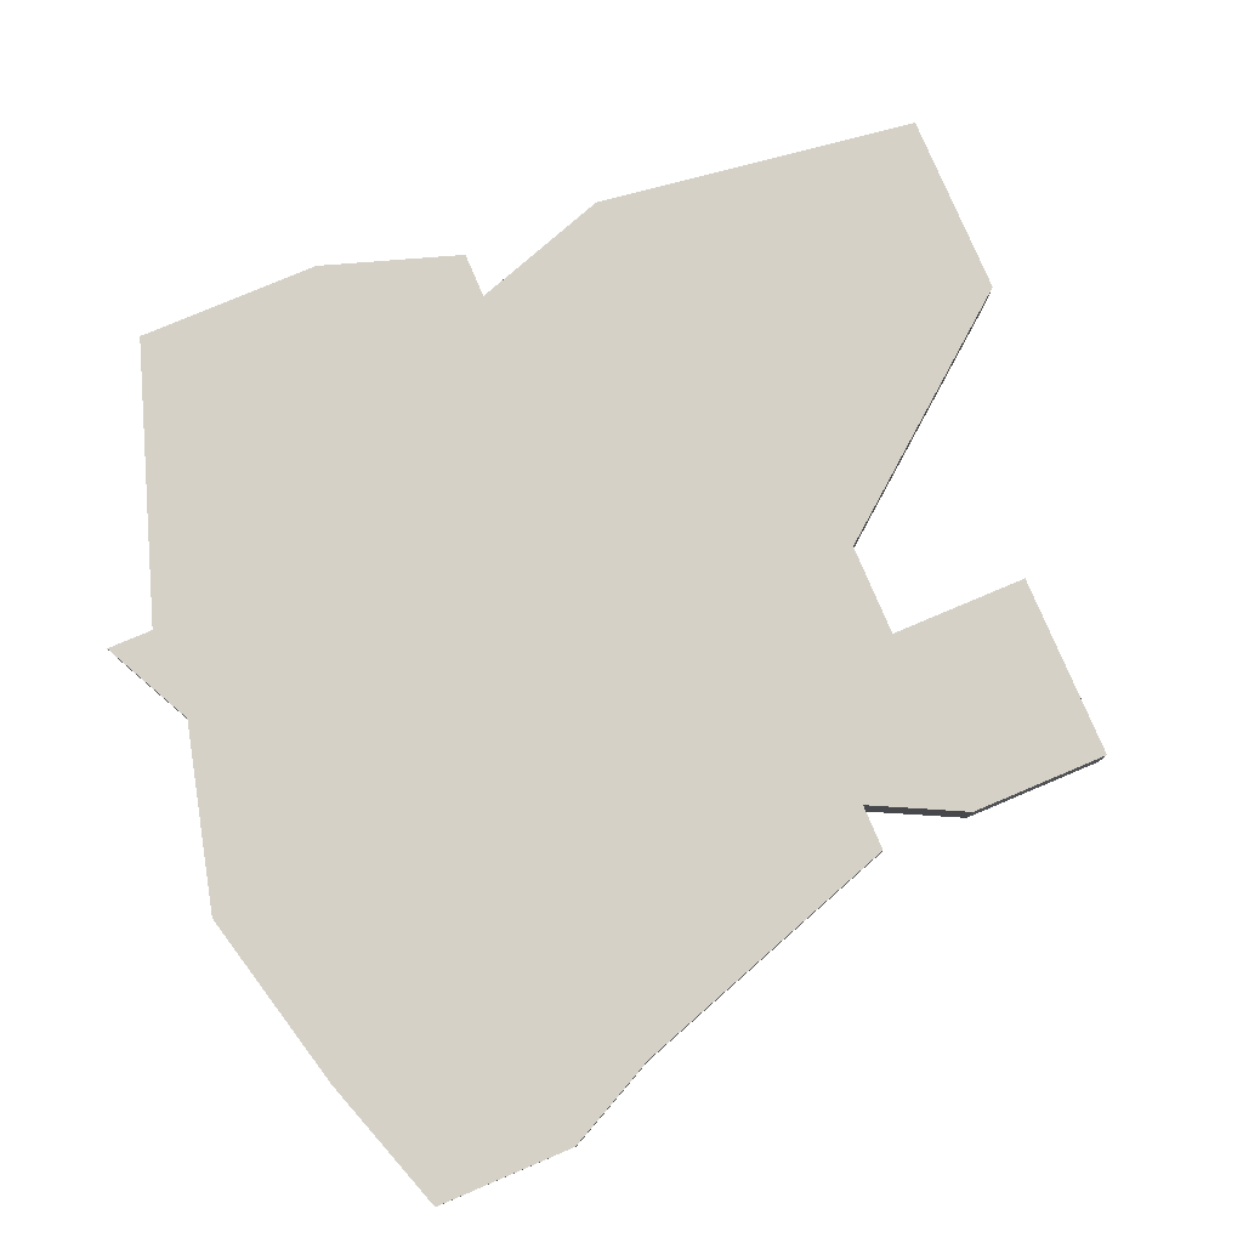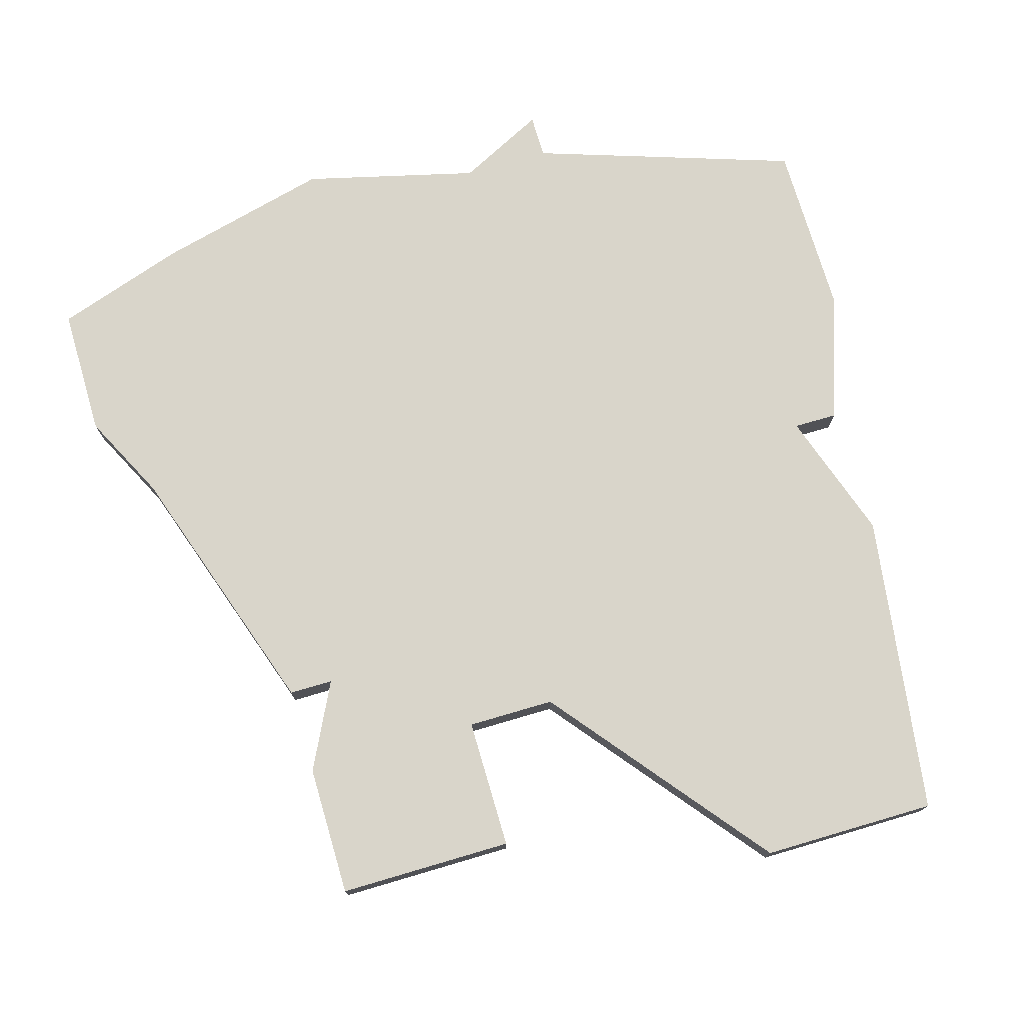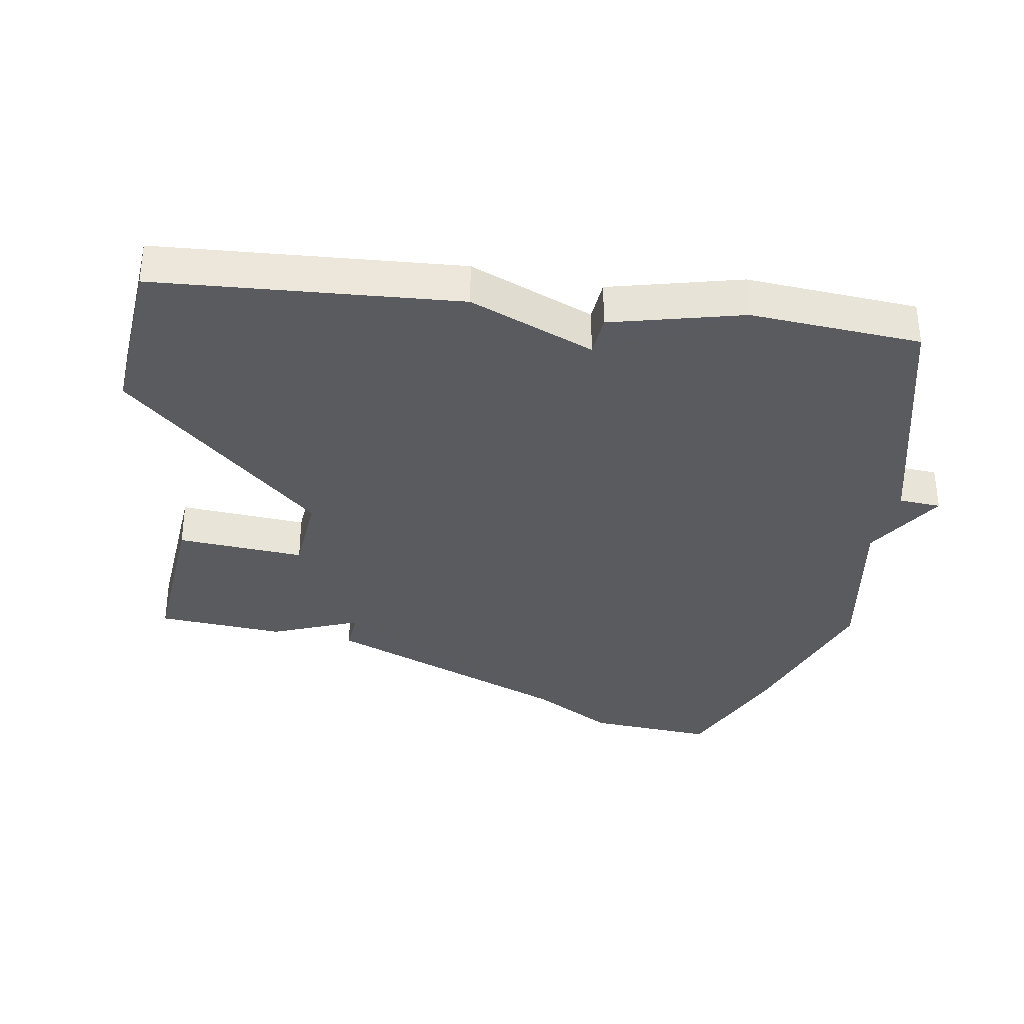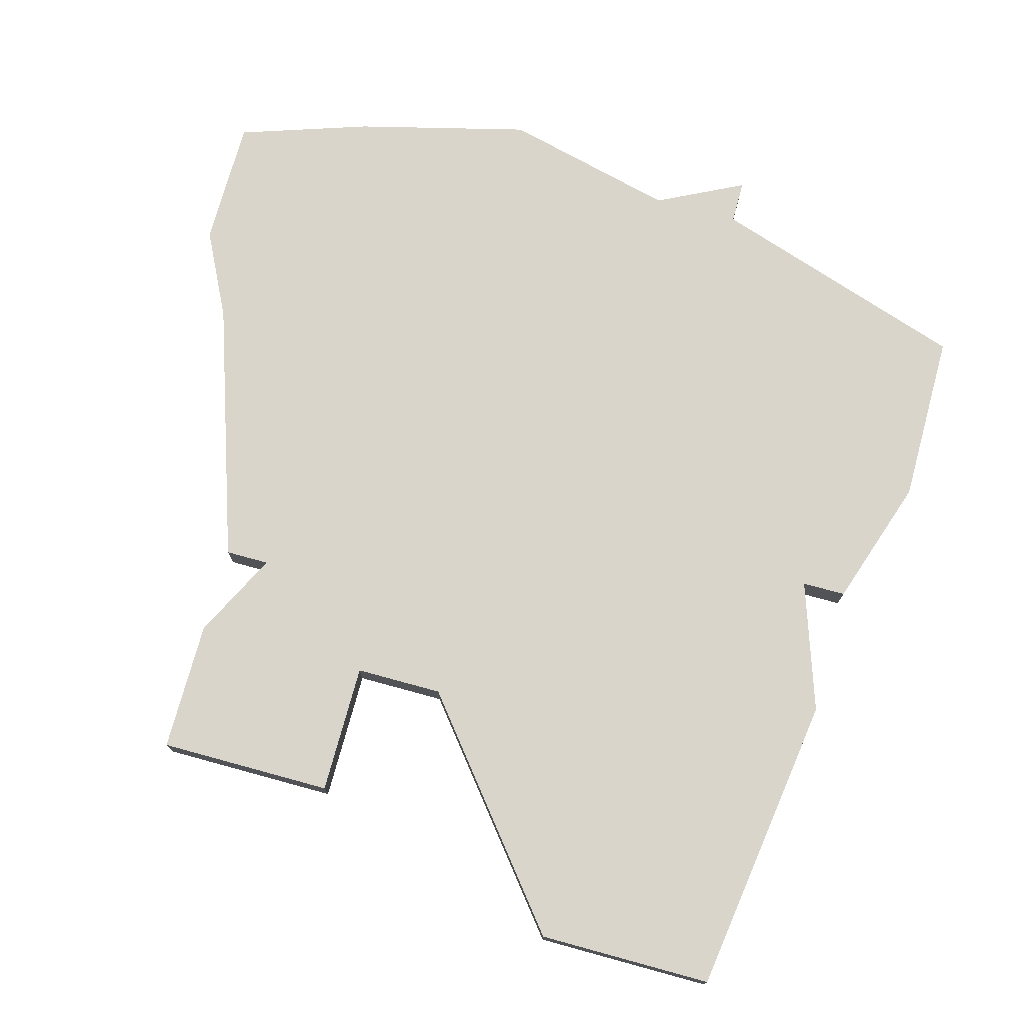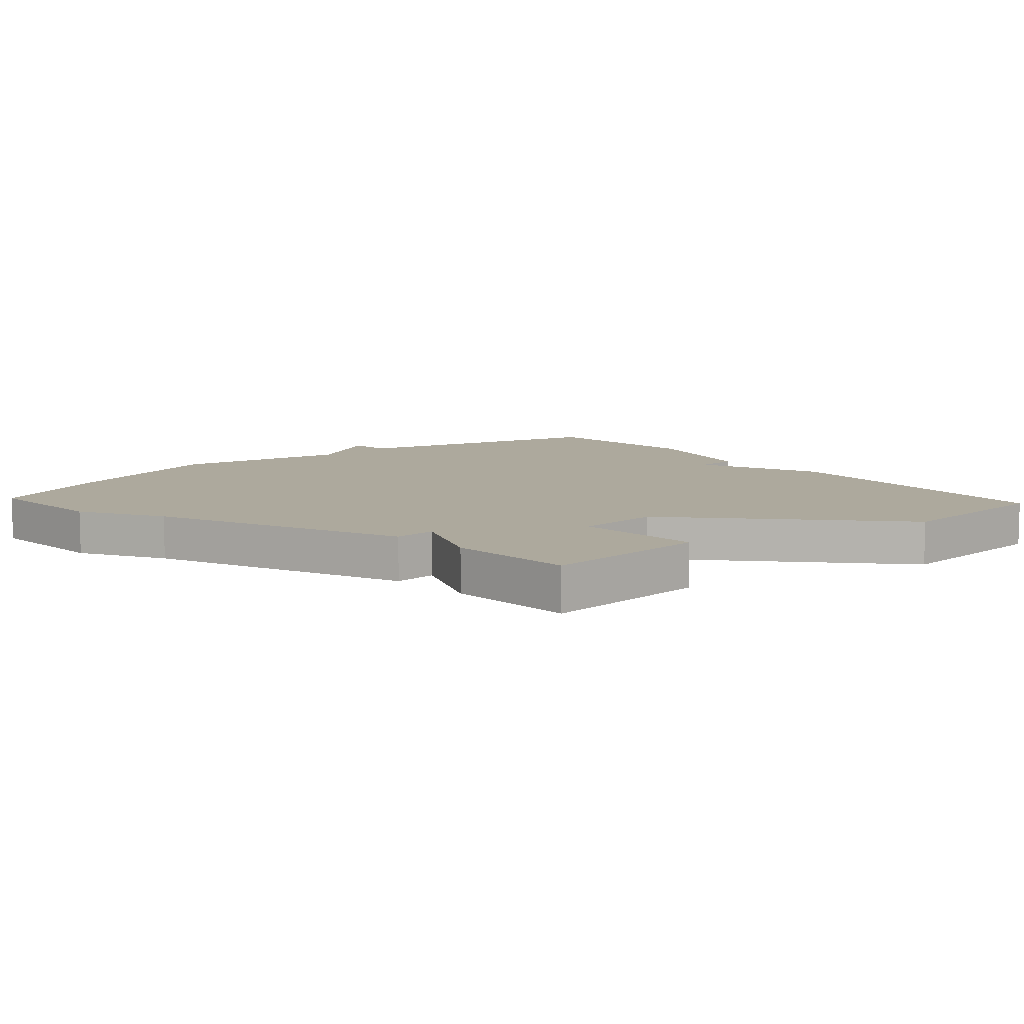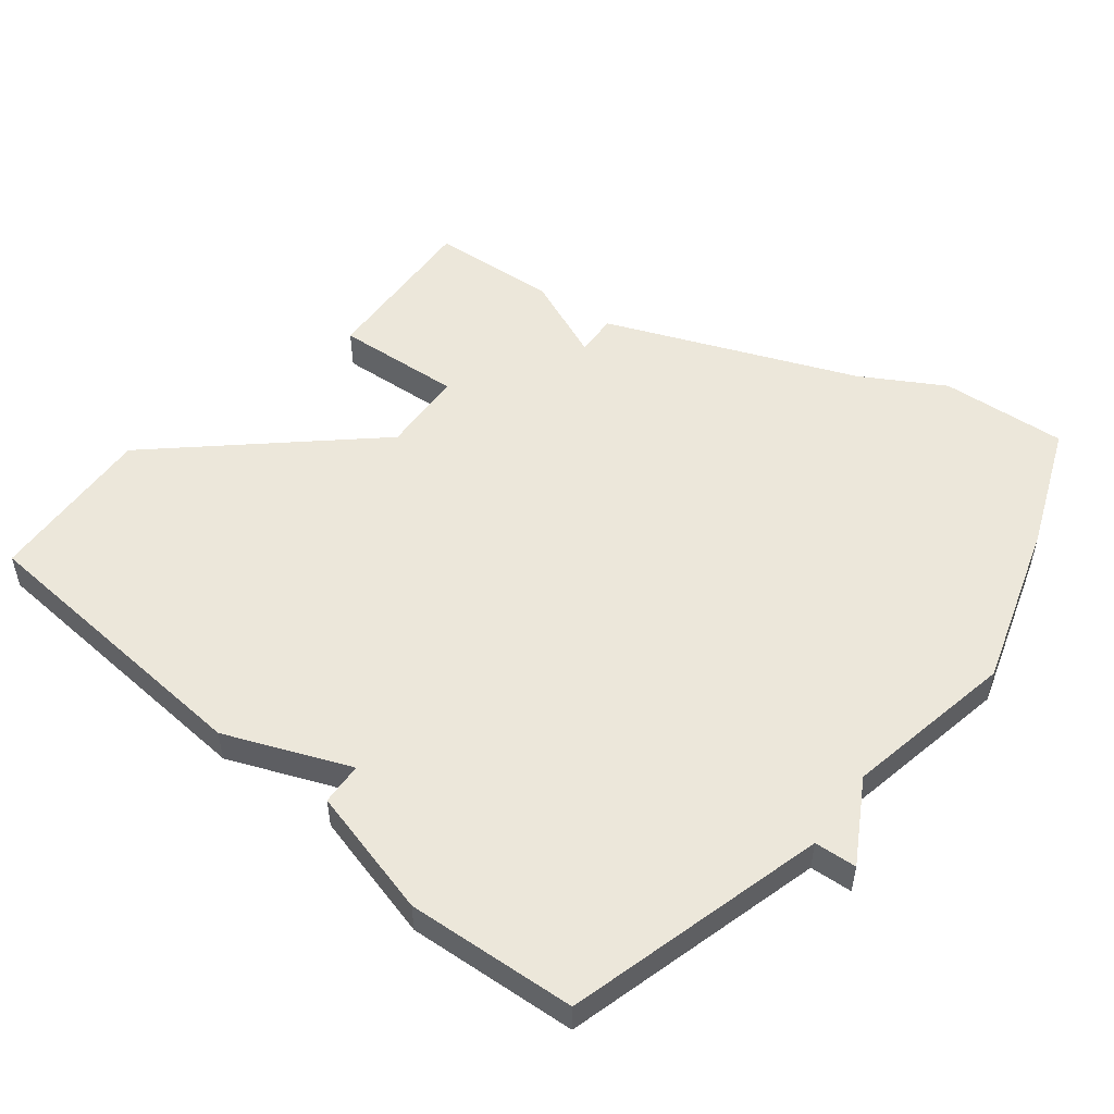
<metadata>
{"format":"obj","ext":"obj","renderer":"f3d","projection":"perspective","resolution":1024,"background":"white","views":[{"elev":78.7,"azim":-112.9,"up":"+Z"},{"elev":74.6,"azim":-16.4,"up":"+Z"},{"elev":-33.5,"azim":76.3,"up":"+Z"},{"elev":74.5,"azim":15.3,"up":"+Z"},{"elev":8.9,"azim":-44.7,"up":"+Z"},{"elev":51.5,"azim":124.9,"up":"+Z"}]}
</metadata>
<code>
v 4021 -1181 0
v 4021 -1181 1
v 4021 -1178 0
v 4021 -1178 1
v 4021 -1163 0
v 4021 -1163 1
v 4027 -1183 0
v 4027 -1183 1
v 4027 -1163 0
v 4027 -1163 1
v 4027 -1164 0
v 4027 -1164 1
v 4018 -1176 0
v 4018 -1176 1
v 4017 -1181 0
v 4017 -1181 1
v 4017 -1176 0
v 4017 -1176 1
v 4017 -1178 0
v 4017 -1178 1
v 4017 -1164 0
v 4017 -1164 1
v 4025 -1164 0
v 4025 -1164 1
v 4033 -1166 0
v 4033 -1166 1
v 4033 -1170 0
v 4033 -1170 1
v 4032 -1173 0
v 4032 -1173 1
v 4032 -1176 0
v 4032 -1176 1
v 4015 -1170 0
v 4015 -1170 1
v 4023 -1178 0
v 4023 -1178 1
v 4031 -1173 0
v 4031 -1173 1
v 4031 -1183 0
v 4031 -1183 1
v 4014 -1165 0
v 4014 -1165 1
v 4014 -1168 0
v 4014 -1168 1
f 1 15 19
f 1 19 3
f 3 19 13
f 21 43 41
f 33 43 21
f 21 5 33
f 33 5 23
f 33 23 13
f 13 17 33
f 35 3 13
f 31 7 35
f 35 37 31
f 39 7 31
f 23 37 35
f 9 11 23
f 11 37 23
f 11 25 27
f 27 37 11
f 37 27 29
f 13 23 35
f 20 16 2
f 4 20 2
f 14 20 4
f 42 44 22
f 22 44 34
f 34 6 22
f 24 6 34
f 14 24 34
f 34 18 14
f 14 4 36
f 36 8 32
f 32 38 36
f 32 8 40
f 36 38 24
f 24 12 10
f 24 38 12
f 28 26 12
f 12 38 28
f 30 28 38
f 36 24 14
f 42 22 41
f 41 22 21
f 44 42 43
f 43 42 41
f 34 44 33
f 33 44 43
f 18 34 17
f 17 34 33
f 14 18 13
f 13 18 17
f 20 14 19
f 19 14 13
f 16 20 15
f 15 20 19
f 2 16 1
f 1 16 15
f 4 2 3
f 3 2 1
f 36 4 35
f 35 4 3
f 8 36 7
f 7 36 35
f 40 8 39
f 39 8 7
f 32 40 31
f 31 40 39
f 38 32 37
f 37 32 31
f 30 38 29
f 29 38 37
f 28 30 27
f 27 30 29
f 26 28 25
f 25 28 27
f 12 26 11
f 11 26 25
f 10 12 9
f 9 12 11
f 24 10 23
f 23 10 9
f 22 6 21
f 21 6 5
f 6 24 5
f 5 24 23

</code>
